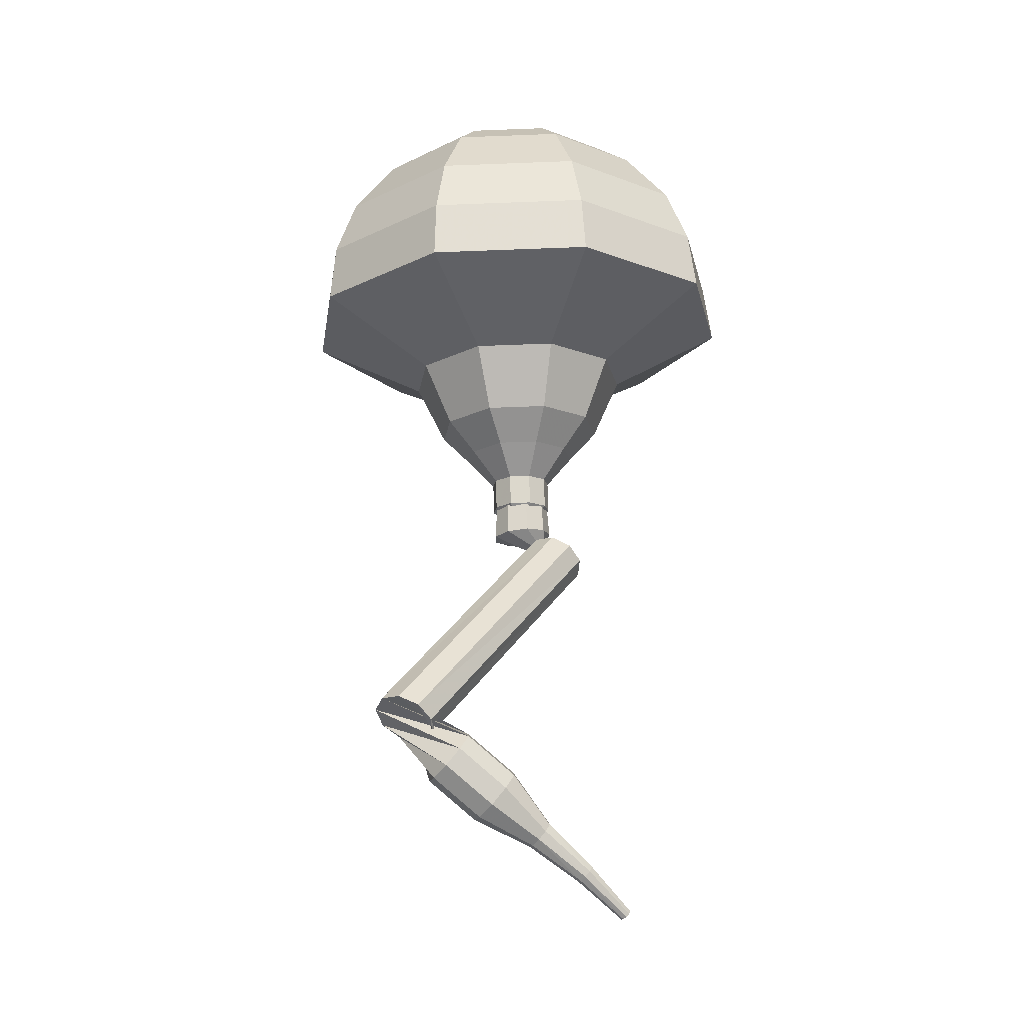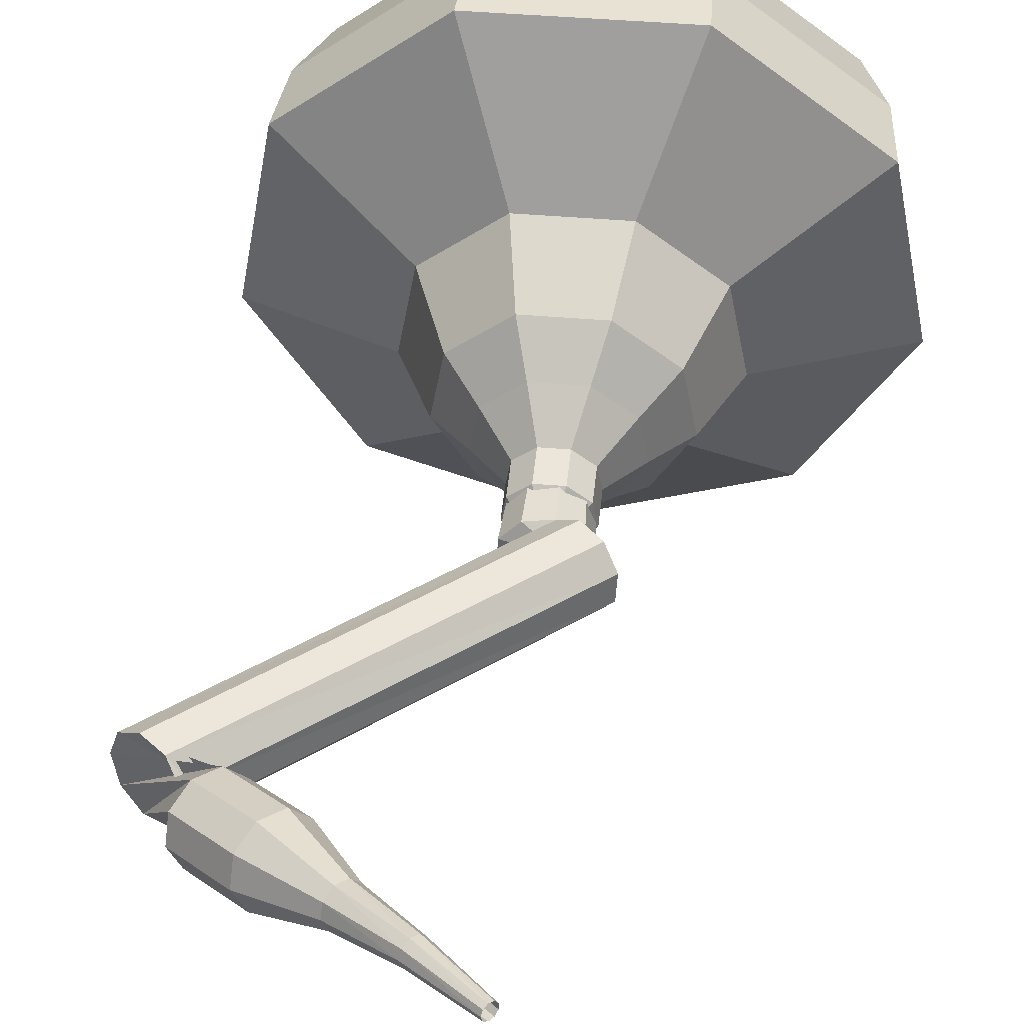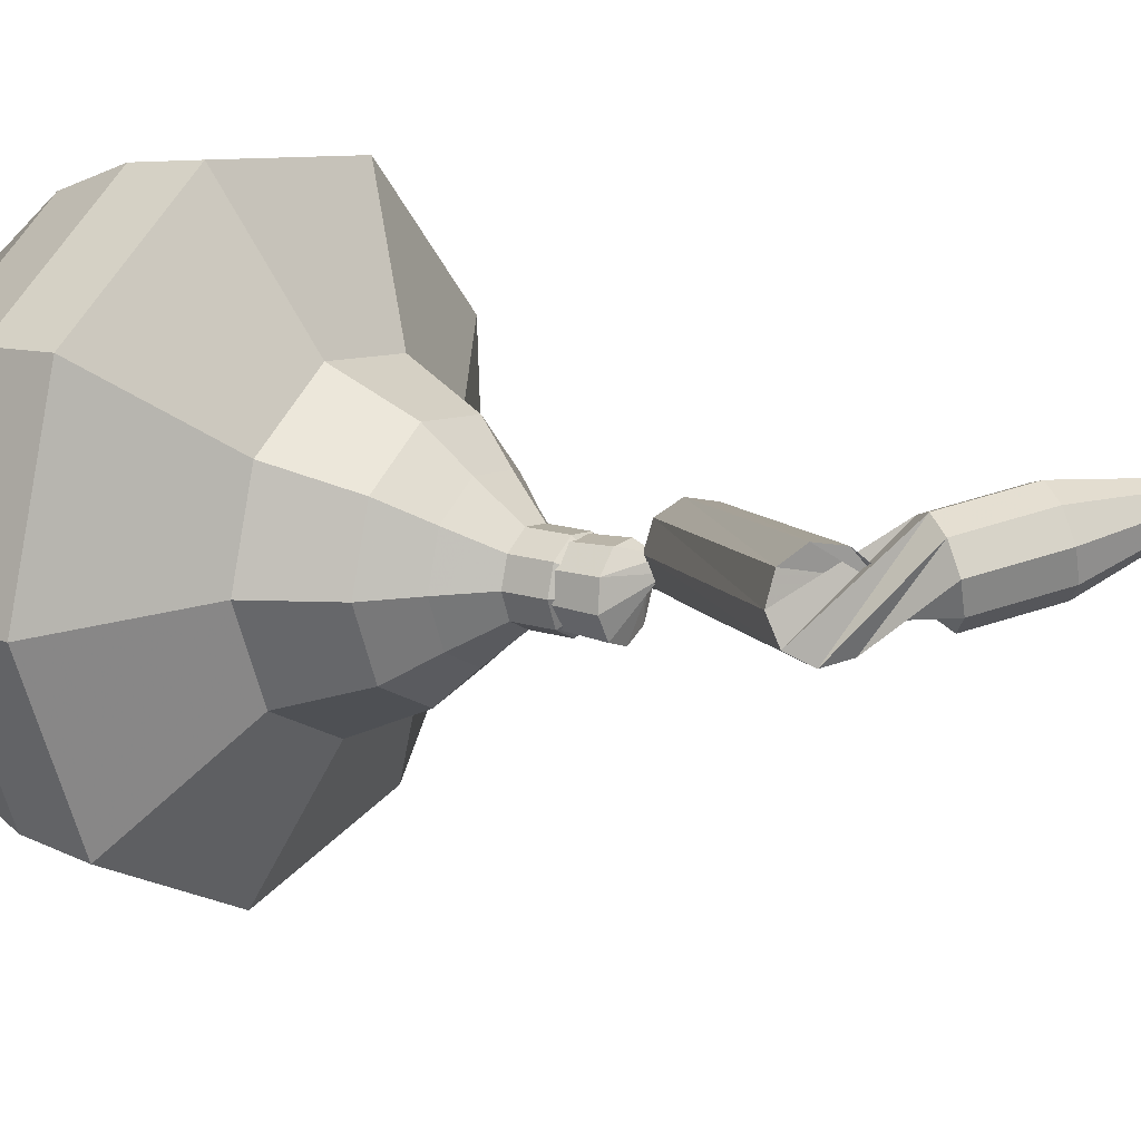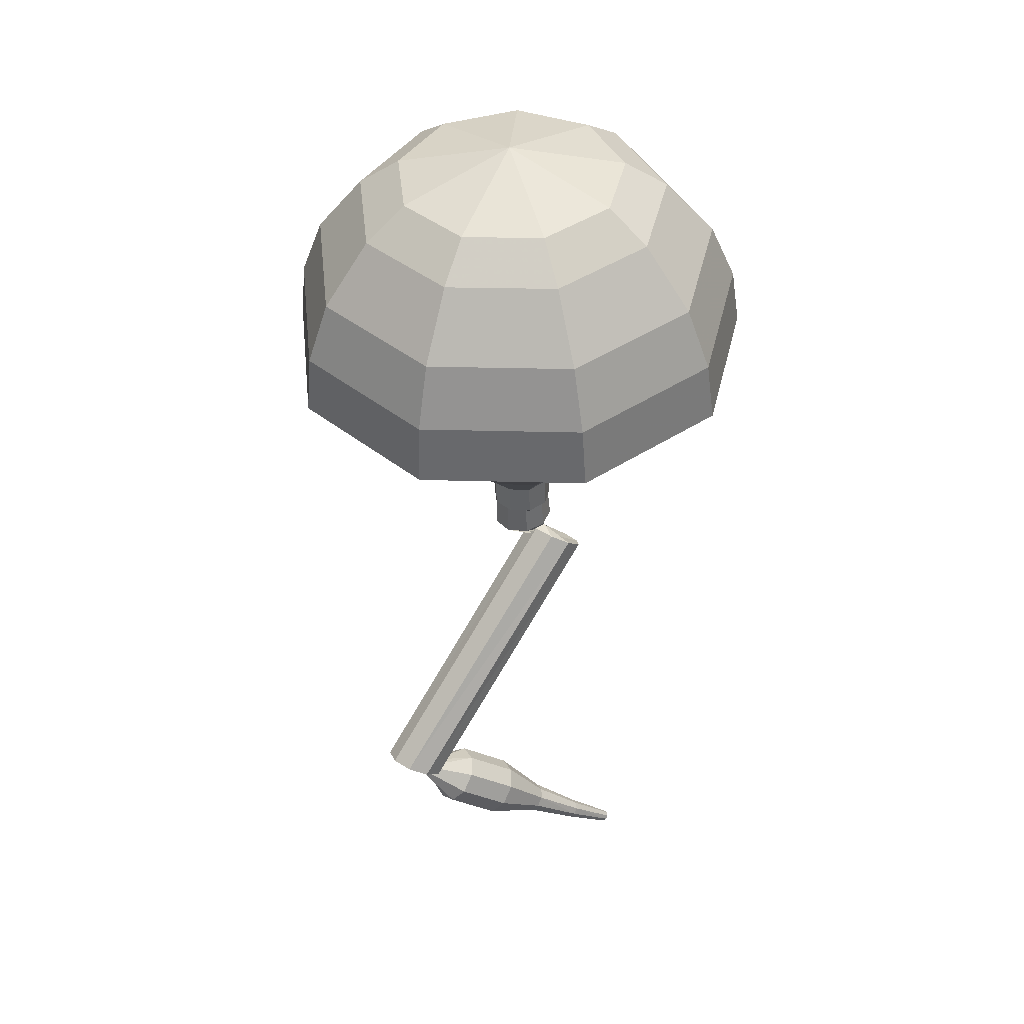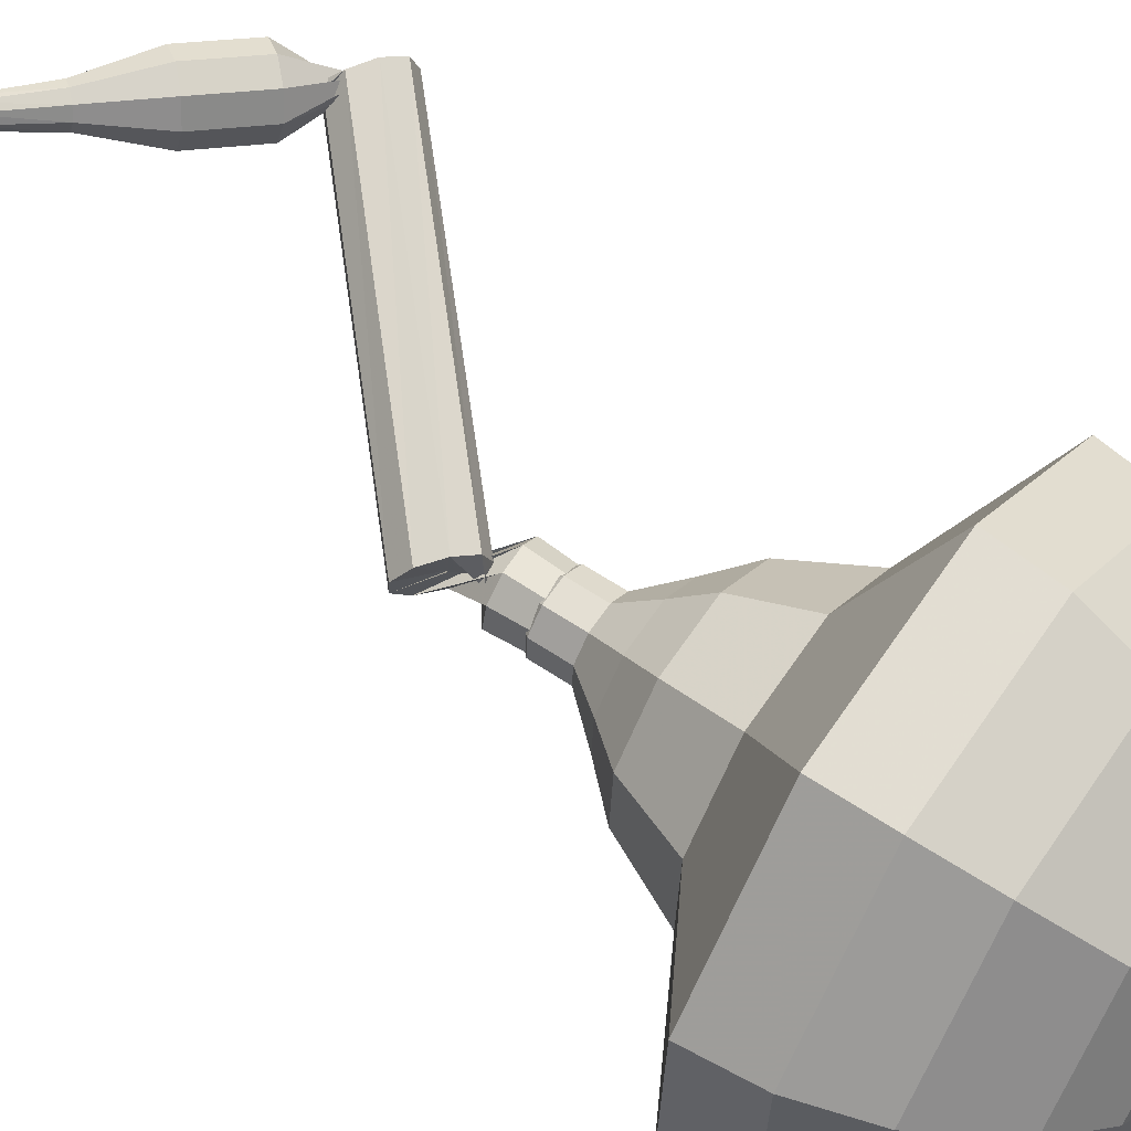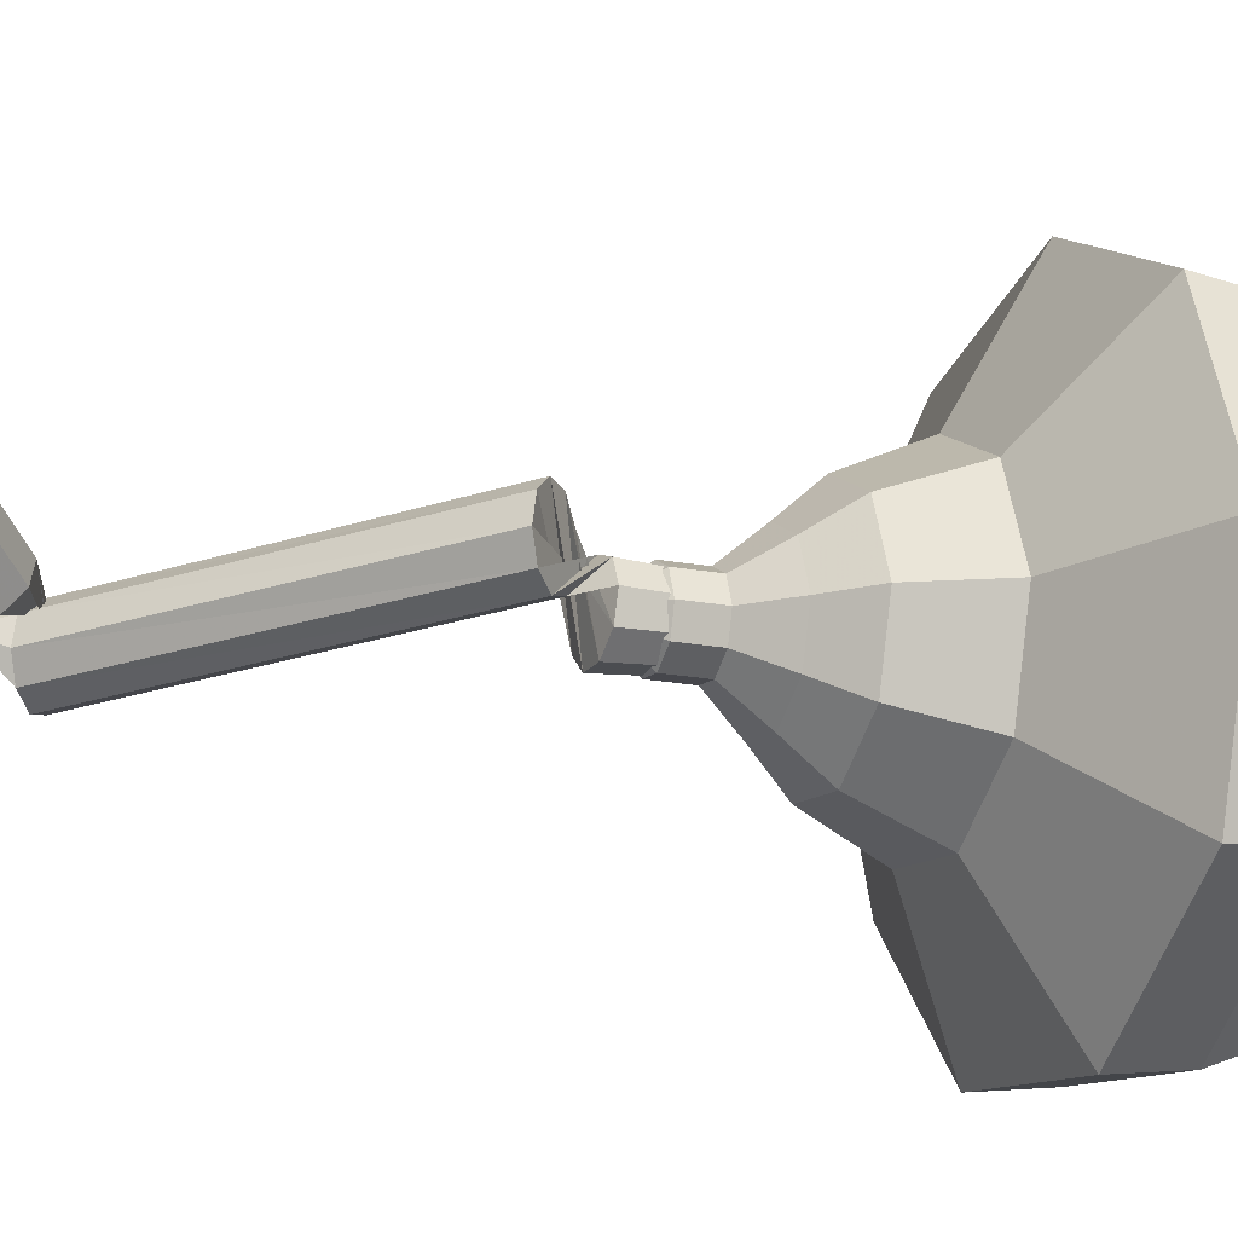
<metadata>
{"format":"obj","ext":"obj","renderer":"f3d","projection":"perspective","resolution":1024,"background":"white","views":[{"elev":-24.9,"azim":142.0,"up":"+Z"},{"elev":42.8,"azim":-168.6,"up":"+Y"},{"elev":7.2,"azim":128.8,"up":"+Y"},{"elev":36.5,"azim":143.9,"up":"+Z"},{"elev":67.4,"azim":-49.8,"up":"+Y"},{"elev":-31.1,"azim":-104.9,"up":"+Y"}]}
</metadata>
<code>
g tube1
v 156.7 123.7 209.6
v 158.4 126.6 209.2
v 157.8 129.9 209
v 155.2 132.1 209
v 151.8 132.1 209.4
v 149.2 129.9 209.8
v 148.7 126.6 210.1
v 150.4 123.7 210.2
v 153.6 122.5 210
v 156.7 123.7 209.6
v 156 124.8 210.5
v 157.2 126.9 210.2
v 156.8 129.3 210.1
v 154.8 130.9 210.1
v 152.4 130.9 210.4
v 150.5 129.3 210.7
v 150.1 126.9 210.9
v 151.3 124.8 211
v 153.7 123.9 210.8
v 156 124.8 210.5
v 153.7 127.6 211.4
v 153.7 127.6 211.4
v 153.7 127.6 211.4
v 153.7 127.6 211.4
v 153.7 127.6 211.4
v 153.7 127.6 211.4
v 153.7 127.6 211.4
v 153.7 127.6 211.4
v 153.7 127.6 211.4
v 153.7 127.6 211.4
v 152 127.3 196
v 152.7 127.2 195.9
v 153.1 126.7 195.9
v 153.2 126 195.9
v 152.8 125.5 196
v 152.1 125.4 196.1
v 151.5 125.7 196.2
v 151.2 126.3 196.2
v 151.4 127 196.1
v 152 127.3 196
v 151.5 126.1 195.1
v 150.9 126.2 194.8
v 150.6 126.8 194.6
v 150.5 127.4 194.7
v 150.9 127.9 194.9
v 151.4 128.1 195.3
v 151.9 127.7 195.6
v 152.1 127.1 195.7
v 152 126.4 195.5
v 151.5 126.1 195.1
v 158.1 126.5 187.7
v 157.5 126.6 187.4
v 157.1 127.1 187.2
v 157.1 127.8 187.2
v 157.5 128.3 187.5
v 158.1 128.4 187.9
v 158.6 128.1 188.1
v 158.8 127.4 188.2
v 158.6 126.8 188
v 158.1 126.5 187.7
v 156.7 128.8 186.6
v 157 128.5 186
v 157 127.9 185.8
v 156.8 127.3 185.9
v 156.4 126.9 186.3
v 156 127.1 186.8
v 155.8 127.6 187.3
v 155.9 128.2 187.4
v 156.3 128.7 187.1
v 156.7 128.8 186.6
v 155.2 129.3 185.4
v 155.5 129 184.9
v 155.5 128.3 184.6
v 155.3 127.7 184.7
v 154.9 127.4 185.2
v 154.5 127.5 185.7
v 154.3 128 186.1
v 154.4 128.7 186.2
v 154.8 129.2 186
v 155.2 129.3 185.4
v 153.6 129.3 184.3
v 153.7 129.1 184.1
v 153.7 128.8 183.9
v 153.6 128.5 184
v 153.4 128.3 184.2
v 153.2 128.4 184.5
v 153.1 128.6 184.7
v 153.2 129 184.7
v 153.4 129.2 184.6
v 153.6 129.3 184.3
v 152 129.6 183.2
v 152.1 129.5 183
v 152.2 129.3 182.9
v 152.1 129 183
v 152 128.9 183.1
v 151.8 129 183.3
v 151.7 129.1 183.4
v 151.8 129.3 183.5
v 151.9 129.5 183.4
v 152 129.6 183.2
v 150.5 129.6 182
v 150.5 129.6 181.9
v 150.6 129.5 181.9
v 150.5 129.3 181.9
v 150.4 129.3 182
v 150.4 129.3 182.1
v 150.3 129.4 182.2
v 150.3 129.5 182.2
v 150.4 129.6 182.1
v 150.5 129.6 182
f 1 2 12
f 12 11 1
f 2 3 13
f 13 12 2
f 3 4 14
f 14 13 3
f 4 5 15
f 15 14 4
f 5 6 16
f 16 15 5
f 6 7 17
f 17 16 6
f 7 8 18
f 18 17 7
f 8 9 19
f 19 18 8
f 9 10 20
f 20 19 9
f 11 12 22
f 22 21 11
f 12 13 23
f 23 22 12
f 13 14 24
f 24 23 13
f 14 15 25
f 25 24 14
f 15 16 26
f 26 25 15
f 16 17 27
f 27 26 16
f 17 18 28
f 28 27 17
f 18 19 29
f 29 28 18
f 19 20 30
f 30 29 19
f 21 22 32
f 32 31 21
f 22 23 33
f 33 32 22
f 23 24 34
f 34 33 23
f 24 25 35
f 35 34 24
f 25 26 36
f 36 35 25
f 26 27 37
f 37 36 26
f 27 28 38
f 38 37 27
f 28 29 39
f 39 38 28
f 29 30 40
f 40 39 29
f 31 32 42
f 42 41 31
f 32 33 43
f 43 42 32
f 33 34 44
f 44 43 33
f 34 35 45
f 45 44 34
f 35 36 46
f 46 45 35
f 36 37 47
f 47 46 36
f 37 38 48
f 48 47 37
f 38 39 49
f 49 48 38
f 39 40 50
f 50 49 39
f 41 42 52
f 52 51 41
f 42 43 53
f 53 52 42
f 43 44 54
f 54 53 43
f 44 45 55
f 55 54 44
f 45 46 56
f 56 55 45
f 46 47 57
f 57 56 46
f 47 48 58
f 58 57 47
f 48 49 59
f 59 58 48
f 49 50 60
f 60 59 49
f 51 52 62
f 62 61 51
f 52 53 63
f 63 62 52
f 53 54 64
f 64 63 53
f 54 55 65
f 65 64 54
f 55 56 66
f 66 65 55
f 56 57 67
f 67 66 56
f 57 58 68
f 68 67 57
f 58 59 69
f 69 68 58
f 59 60 70
f 70 69 59
f 61 62 72
f 72 71 61
f 62 63 73
f 73 72 62
f 63 64 74
f 74 73 63
f 64 65 75
f 75 74 64
f 65 66 76
f 76 75 65
f 66 67 77
f 77 76 66
f 67 68 78
f 78 77 67
f 68 69 79
f 79 78 68
f 69 70 80
f 80 79 69
f 71 72 82
f 82 81 71
f 72 73 83
f 83 82 72
f 73 74 84
f 84 83 73
f 74 75 85
f 85 84 74
f 75 76 86
f 86 85 75
f 76 77 87
f 87 86 76
f 77 78 88
f 88 87 77
f 78 79 89
f 89 88 78
f 79 80 90
f 90 89 79
f 81 82 92
f 92 91 81
f 82 83 93
f 93 92 82
f 83 84 94
f 94 93 83
f 84 85 95
f 95 94 84
f 85 86 96
f 96 95 85
f 86 87 97
f 97 96 86
f 87 88 98
f 98 97 87
f 88 89 99
f 99 98 88
f 89 90 100
f 100 99 89
f 91 92 102
f 102 101 91
f 92 93 103
f 103 102 92
f 93 94 104
f 104 103 93
f 94 95 105
f 105 104 94
f 95 96 106
f 106 105 95
f 96 97 107
f 107 106 96
f 97 98 108
f 108 107 97
f 98 99 109
f 109 108 98
f 99 100 110
f 110 109 99
v 152.2 126.3 196
v 152.2 126.3 196
v 152.2 126.3 196
v 152.2 126.3 196
v 152.2 126.3 196
v 152.2 126.3 196
v 152.2 126.3 196
v 152.2 126.3 196
v 152.2 126.3 196
v 152.2 126.3 196
v 153 125.7 197
v 153.3 126.3 197
v 153.2 126.9 196.9
v 152.7 127.4 196.9
v 152 127.4 197
v 151.5 126.9 197.1
v 151.3 126.3 197.1
v 151.7 125.7 197.2
v 152.3 125.4 197.1
v 153 125.7 197
v 153.1 125.7 198
v 153.4 126.3 197.9
v 153.3 127 197.9
v 152.8 127.4 197.9
v 152.1 127.4 198
v 151.6 127 198.1
v 151.4 126.3 198.1
v 151.8 125.7 198.2
v 152.4 125.5 198.1
v 153.1 125.7 198
v 153.7 125.2 199
v 154.4 126.3 198.9
v 154.1 127.5 198.8
v 153.1 128.3 198.8
v 151.9 128.3 198.9
v 150.9 127.5 199.1
v 150.7 126.3 199.2
v 151.3 125.2 199.3
v 152.5 124.7 199.2
v 153.7 125.2 199
v 154.4 124.5 200
v 155.4 126.2 199.8
v 155 128.1 199.7
v 153.6 129.3 199.7
v 151.6 129.3 199.9
v 150.2 128.1 200.1
v 149.9 126.2 200.3
v 150.8 124.5 200.4
v 152.6 123.9 200.2
v 154.4 124.5 200
v 155.2 124 202
v 156.5 126.2 201.7
v 156 128.7 201.5
v 154.1 130.3 201.6
v 151.5 130.3 201.8
v 149.6 128.7 202.2
v 149.1 126.2 202.4
v 150.4 124 202.5
v 152.8 123.1 202.3
v 155.2 124 202
v 157.8 121.3 204
v 160.4 125.7 203.4
v 159.4 130.7 203.1
v 155.5 134 203.2
v 150.4 134 203.7
v 146.5 130.7 204.3
v 145.7 125.7 204.8
v 148.2 121.3 204.9
v 153.1 119.5 204.6
v 157.8 121.3 204
v 157.9 121.6 205.9
v 160.3 125.9 205.3
v 159.4 130.8 205
v 155.6 134 205.1
v 150.7 134 205.5
v 146.9 130.8 206.2
v 146.1 125.9 206.7
v 148.6 121.6 206.8
v 153.2 119.9 206.5
v 157.9 121.6 205.9
v 157.6 122.3 207.7
v 159.7 126.2 207.2
v 158.9 130.5 206.9
v 155.5 133.4 207
v 151.1 133.4 207.4
v 147.7 130.5 208
v 147 126.2 208.4
v 149.2 122.3 208.5
v 153.4 120.8 208.2
v 157.6 122.3 207.7
v 156.7 123.7 209.6
v 158.4 126.6 209.2
v 157.8 129.9 209
v 155.2 132.1 209
v 151.8 132.1 209.4
v 149.2 129.9 209.8
v 148.7 126.6 210.1
v 150.4 123.7 210.2
v 153.6 122.5 210
v 156.7 123.7 209.6
v 156 124.8 210.5
v 157.2 126.9 210.2
v 156.8 129.3 210.1
v 154.8 130.9 210.1
v 152.4 130.9 210.4
v 150.5 129.3 210.7
v 150.1 126.9 210.9
v 151.3 124.8 211
v 153.7 123.9 210.8
v 156 124.8 210.5
v 153.7 127.6 211.4
v 153.7 127.6 211.4
v 153.7 127.6 211.4
v 153.7 127.6 211.4
v 153.7 127.6 211.4
v 153.7 127.6 211.4
v 153.7 127.6 211.4
v 153.7 127.6 211.4
v 153.7 127.6 211.4
v 153.7 127.6 211.4
f 111 112 122
f 122 121 111
f 112 113 123
f 123 122 112
f 113 114 124
f 124 123 113
f 114 115 125
f 125 124 114
f 115 116 126
f 126 125 115
f 116 117 127
f 127 126 116
f 117 118 128
f 128 127 117
f 118 119 129
f 129 128 118
f 119 120 130
f 130 129 119
f 121 122 132
f 132 131 121
f 122 123 133
f 133 132 122
f 123 124 134
f 134 133 123
f 124 125 135
f 135 134 124
f 125 126 136
f 136 135 125
f 126 127 137
f 137 136 126
f 127 128 138
f 138 137 127
f 128 129 139
f 139 138 128
f 129 130 140
f 140 139 129
f 131 132 142
f 142 141 131
f 132 133 143
f 143 142 132
f 133 134 144
f 144 143 133
f 134 135 145
f 145 144 134
f 135 136 146
f 146 145 135
f 136 137 147
f 147 146 136
f 137 138 148
f 148 147 137
f 138 139 149
f 149 148 138
f 139 140 150
f 150 149 139
f 141 142 152
f 152 151 141
f 142 143 153
f 153 152 142
f 143 144 154
f 154 153 143
f 144 145 155
f 155 154 144
f 145 146 156
f 156 155 145
f 146 147 157
f 157 156 146
f 147 148 158
f 158 157 147
f 148 149 159
f 159 158 148
f 149 150 160
f 160 159 149
f 151 152 162
f 162 161 151
f 152 153 163
f 163 162 152
f 153 154 164
f 164 163 153
f 154 155 165
f 165 164 154
f 155 156 166
f 166 165 155
f 156 157 167
f 167 166 156
f 157 158 168
f 168 167 157
f 158 159 169
f 169 168 158
f 159 160 170
f 170 169 159
f 161 162 172
f 172 171 161
f 162 163 173
f 173 172 162
f 163 164 174
f 174 173 163
f 164 165 175
f 175 174 164
f 165 166 176
f 176 175 165
f 166 167 177
f 177 176 166
f 167 168 178
f 178 177 167
f 168 169 179
f 179 178 168
f 169 170 180
f 180 179 169
f 171 172 182
f 182 181 171
f 172 173 183
f 183 182 172
f 173 174 184
f 184 183 173
f 174 175 185
f 185 184 174
f 175 176 186
f 186 185 175
f 176 177 187
f 187 186 176
f 177 178 188
f 188 187 177
f 178 179 189
f 189 188 178
f 179 180 190
f 190 189 179
f 181 182 192
f 192 191 181
f 182 183 193
f 193 192 182
f 183 184 194
f 194 193 183
f 184 185 195
f 195 194 184
f 185 186 196
f 196 195 185
f 186 187 197
f 197 196 186
f 187 188 198
f 198 197 187
f 188 189 199
f 199 198 188
f 189 190 200
f 200 199 189
f 191 192 202
f 202 201 191
f 192 193 203
f 203 202 192
f 193 194 204
f 204 203 193
f 194 195 205
f 205 204 194
f 195 196 206
f 206 205 195
f 196 197 207
f 207 206 196
f 197 198 208
f 208 207 197
f 198 199 209
f 209 208 198
f 199 200 210
f 210 209 199
f 201 202 212
f 212 211 201
f 202 203 213
f 213 212 202
f 203 204 214
f 214 213 203
f 204 205 215
f 215 214 204
f 205 206 216
f 216 215 205
f 206 207 217
f 217 216 206
f 207 208 218
f 218 217 207
f 208 209 219
f 219 218 208
f 209 210 220
f 220 219 209
f 211 212 222
f 222 221 211
f 212 213 223
f 223 222 212
f 213 214 224
f 224 223 213
f 214 215 225
f 225 224 214
f 215 216 226
f 226 225 215
f 216 217 227
f 227 226 216
f 217 218 228
f 228 227 217
f 218 219 229
f 229 228 218
f 219 220 230
f 230 229 219
g

</code>
